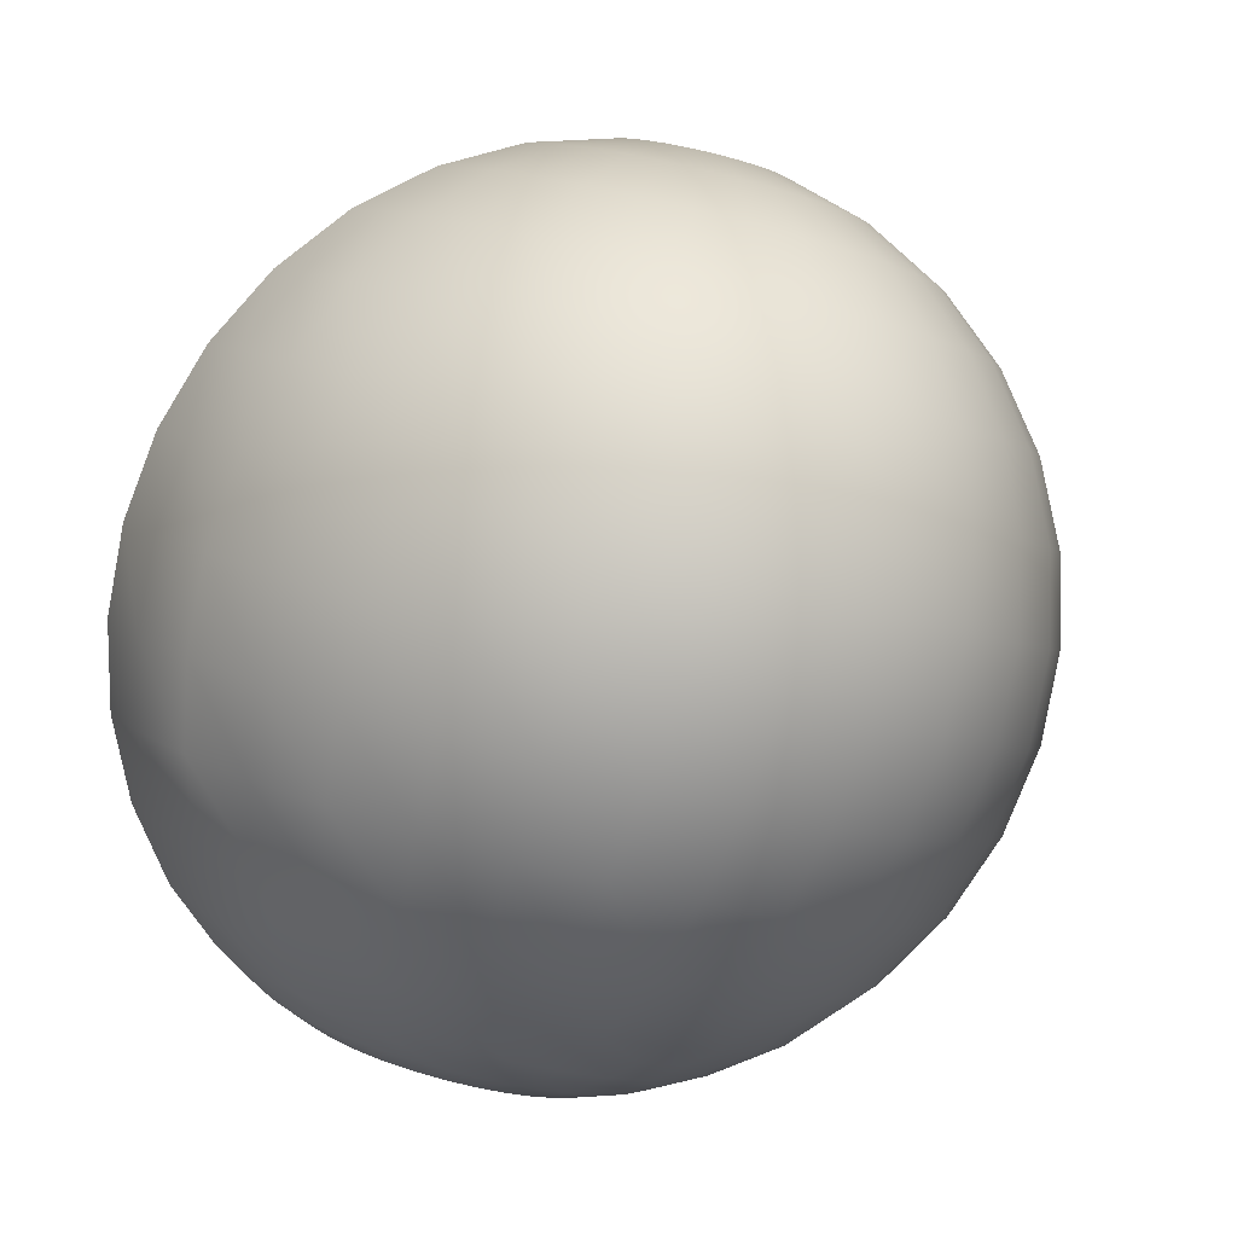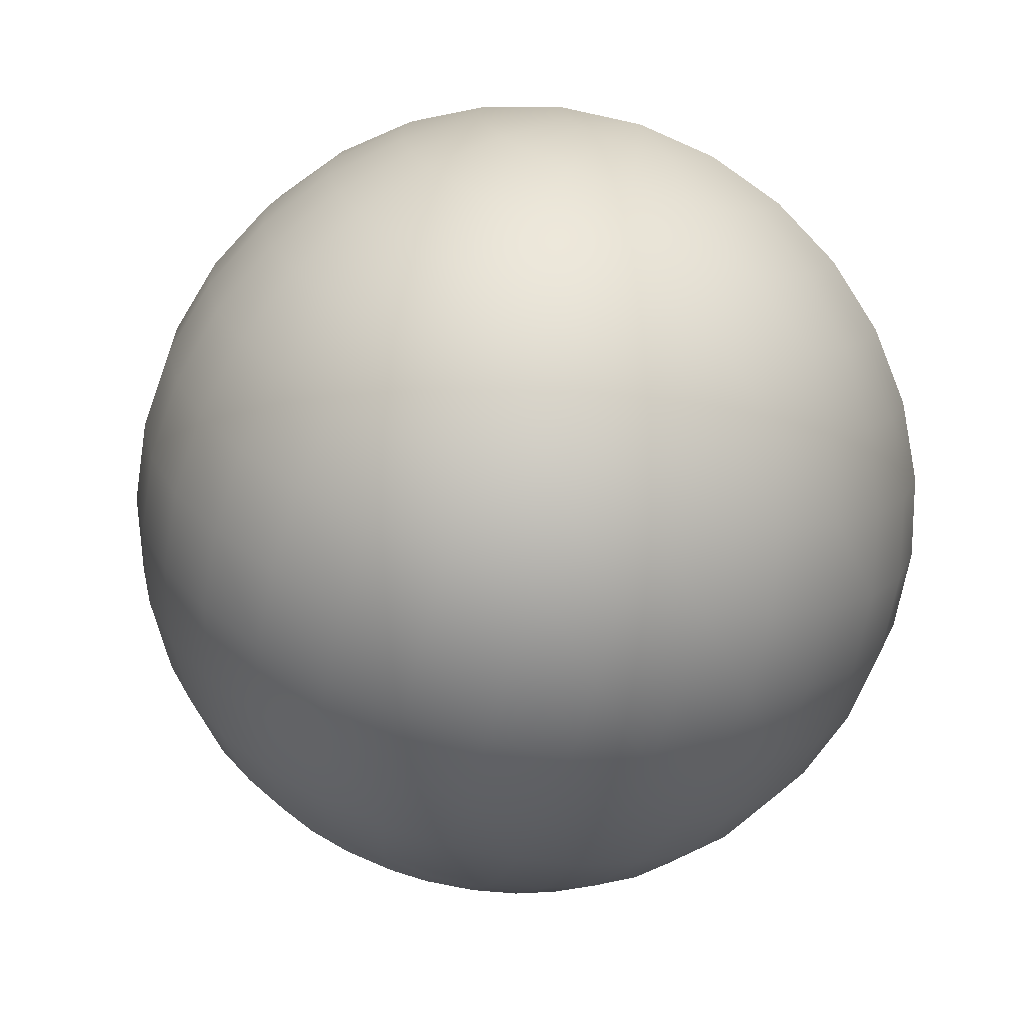
<metadata>
{"format":"obj","ext":"obj","renderer":"f3d","projection":"perspective","resolution":1024,"background":"white","views":[{"elev":-30.1,"azim":-24.3,"up":"+Y"},{"elev":71.9,"azim":20.1,"up":"+Z"}]}
</metadata>
<code>
g EyeLashBottomR
v -0.09729 0.1068 0.06968
v -0.0893 -0.1249 -0.136
v -0.07855 -0.1301 -0.1406
v 0.1718 -0.0342 -0.05549
v 0.1751 -0.007414 -0.0317
v 0.1718 0.01938 -0.007915
v 0.1618 -0.05996 -0.07836
v 0.1618 0.04514 0.01496
v 0.1456 -0.0837 -0.09945
v 0.1456 0.06887 0.03604
v 0.1238 -0.1045 -0.1179
v 0.1238 0.08968 0.05451
v 0.1119 -0.1121 -0.1247
v 0.09729 0.1068 0.06968
v 0.1001 -0.1197 -0.1314
v 0.09729 0.1068 0.06968
v 0.0893 -0.1249 -0.136
v 0.1001 -0.1197 -0.1314
v 0.06702 0.1194 0.08095
v 0.07855 -0.1301 -0.1406
v 0.06702 0.1194 0.08095
v 0.0598 -0.1363 -0.1462
v 0.07855 -0.1301 -0.1406
v 0.03416 0.1273 0.08789
v 0.03416 0.1273 0.08789
v 0.04698 -0.1378 -0.1475
v 0.0598 -0.1363 -0.1462
v 0.03416 -0.1393 -0.1488
v 7.004e-07 0.1299 0.09023
v 7.004e-07 -0.1406 -0.15
v -0.03416 -0.1393 -0.1488
v -0.03416 0.1273 0.08789
v -0.04698 -0.1378 -0.1475
v -0.06701 0.1194 0.08095
v -0.0598 -0.1363 -0.1462
v -0.07855 -0.1301 -0.1406
v -0.09729 0.1068 0.06968
v -0.09729 0.1068 0.06968
v -0.1001 -0.1197 -0.1314
v -0.0893 -0.1249 -0.136
v -0.1238 0.08968 0.05451
v -0.1119 -0.1121 -0.1247
v -0.1238 0.08968 0.05451
v -0.1238 -0.1045 -0.1179
v -0.1119 -0.1121 -0.1247
v -0.1456 -0.0837 -0.09945
v -0.1456 0.06887 0.03604
v -0.1618 -0.05996 -0.07836
v -0.1618 0.04514 0.01496
v -0.1718 -0.0342 -0.05549
v -0.1718 0.01938 -0.007915
v -0.1751 -0.007414 -0.0317
v 0.03416 0.1273 0.08789
v 0.03351 0.1227 0.0944
v 7.004e-07 0.1299 0.09023
v 0.06702 0.1194 0.08095
v 0.06573 0.1104 0.09373
v 0.09729 0.1068 0.06968
v 0.03157 0.1182 0.1007
v 0.09542 0.09367 0.08824
v 0.1238 0.08968 0.05451
v 0.06191 0.1018 0.106
v 0.1215 0.07302 0.07814
v 0.1456 0.06887 0.03604
v 0.02841 0.1142 0.1064
v 0.08989 0.08108 0.1061
v 0.1428 0.04928 0.06382
v 0.1618 0.04514 0.01496
v 0.05572 0.09377 0.1174
v 0.1144 0.057 0.1009
v 0.1587 0.02336 0.04582
v 0.1718 0.01938 -0.007915
v 0.02416 0.1106 0.1115
v 0.08089 0.06948 0.1225
v 0.1345 0.03044 0.09052
v 0.1685 -0.003738 0.02485
v 0.1751 -0.007414 -0.0317
v 0.04739 0.08676 0.1273
v 0.103 0.04223 0.1218
v 0.1495 0.002427 0.0755
v 0.1718 -0.03098 0.001702
v 0.1718 -0.0342 -0.05549
v 0.01898 0.1077 0.1157
v 0.0688 0.0593 0.137
v 0.1211 0.01307 0.1151
v 0.1587 -0.02596 0.05636
v 0.1685 -0.05731 -0.02272
v 0.1618 -0.05996 -0.07836
v 0.03723 0.08101 0.1354
v 0.01307 0.1055 0.1188
v 0.08756 0.02928 0.1401
v 0.1345 -0.01687 0.1029
v 0.1618 -0.05364 0.03383
v 0.006667 0.1041 0.1207
v 7.004e-07 0.1037 0.1213
v -0.006665 0.1041 0.1207
v 0.02565 0.07674 0.1415
v 0.01307 0.07411 0.1452
v 0.05405 0.05096 0.1488
v 0.03723 0.04476 0.1576
v 7.004e-07 0.07322 0.1465
v 0.0688 0.01866 0.1552
v 0.01898 0.04094 0.163
v 0.103 -0.002148 0.1367
v 0.04739 0.01077 0.1664
v 0.08089 -0.01464 0.1544
v 0.1144 -0.03378 0.1268
v 0.1428 -0.04645 0.08539
v 7.004e-07 0.03965 0.1648
v 0.02416 0.005907 0.1733
v 0.05572 -0.02392 0.1676
v 0.08989 -0.04766 0.1465
v 0.1215 -0.0644 0.1108
v 0.1456 -0.07452 0.06343
v -0.01307 0.07411 0.1452
v 0.1587 -0.07954 0.008779
v -0.01307 0.1055 0.1188
v 0.1587 -0.08174 -0.0475
v 0.1456 -0.0837 -0.09945
v 0.1428 -0.1033 -0.07167
v 0.1238 -0.1045 -0.1179
v 0.1495 -0.1027 -0.01782
v 0.1428 -0.1 0.03781
v 0.1215 -0.1212 -0.0943
v 0.1119 -0.1121 -0.1247
v 0.1345 -0.1221 -0.04496
v 0.1098 -0.1272 -0.1033
v 0.1001 -0.1197 -0.1314
v 0.1238 -0.09283 0.08938
v 0.1345 -0.122 0.009532
v 0.1144 -0.1372 -0.07158
v 0.09814 -0.1332 -0.1124
v 0.0893 -0.1249 -0.136
v 0.1215 -0.118 0.06326
v 0.09542 -0.07913 0.1317
v 0.1211 -0.1395 -0.02034
v 0.1034 -0.1417 -0.08279
v 0.08759 -0.1369 -0.119
v 0.07855 -0.1301 -0.1406
v 0.1144 -0.1389 0.0335
v 0.09729 -0.1079 0.1107
v 0.06191 -0.05797 0.1611
v 0.09244 -0.1461 -0.094
v 0.07704 -0.1406 -0.1256
v 0.0598 -0.1363 -0.1462
v 0.09542 -0.1327 0.08415
v 0.06573 -0.09008 0.1472
v 0.02841 -0.02964 0.1757
v 0.08251 -0.1485 -0.1026
v 0.05865 -0.1443 -0.1347
v 0.04698 -0.1378 -0.1475
v 0.06702 -0.119 0.1265
v 0.03157 -0.06432 0.1701
v 7.004e-07 0.004265 0.1756
v 0.07257 -0.1508 -0.1112
v 0.04608 -0.1441 -0.1385
v 0.03416 -0.1393 -0.1488
v 0.03351 -0.09683 0.1568
v 7.004e-07 -0.03157 0.1784
v -0.01898 0.04094 0.163
v 0.05525 -0.1521 -0.1238
v 0.03351 -0.1439 -0.1423
v 7.004e-07 -0.1406 -0.15
v 0.04341 -0.1502 -0.1299
v 7.004e-07 -0.06647 0.1732
v -0.02416 0.005907 0.1733
v -0.02565 0.07674 0.1415
v 0.03157 -0.1483 -0.136
v -0.02841 -0.02964 0.1757
v -0.03723 0.04476 0.1576
v -0.01898 0.1077 0.1157
v -0.03723 0.08101 0.1354
v -0.04739 0.01077 0.1664
v -0.02416 0.1106 0.1115
v -0.05405 0.05096 0.1488
v -0.04739 0.08676 0.1273
v -0.02841 0.1142 0.1064
v -0.03156 -0.06432 0.1701
v -0.05572 -0.02392 0.1676
v -0.0688 0.01866 0.1552
v -0.0688 0.0593 0.137
v -0.05572 0.09377 0.1174
v -0.03156 0.1182 0.1007
v -0.03351 0.1227 0.0944
v -0.03416 0.1273 0.08789
v -0.06192 0.1018 0.106
v -0.06573 0.1104 0.09373
v -0.06701 0.1194 0.08095
v -0.0809 0.06948 0.1225
v -0.08756 0.02928 0.1401
v -0.08988 0.08108 0.1061
v -0.09542 0.09367 0.08824
v -0.09729 0.1068 0.06968
v -0.103 0.04223 0.1218
v -0.0809 -0.01464 0.1544
v -0.1144 0.057 0.1009
v -0.1214 0.07302 0.07814
v -0.1238 0.08968 0.05451
v -0.103 -0.002148 0.1367
v -0.06192 -0.05797 0.1611
v -0.1211 0.01307 0.1151
v -0.1345 0.03044 0.09052
v -0.1428 0.04928 0.06382
v -0.1456 0.06887 0.03604
v -0.08988 -0.04766 0.1465
v -0.1144 -0.03378 0.1268
v -0.1345 -0.01687 0.1029
v -0.1495 0.002427 0.0755
v -0.1587 0.02336 0.04582
v -0.1618 0.04514 0.01496
v -0.1685 -0.003738 0.02485
v -0.1718 0.01938 -0.007915
v -0.1587 -0.02596 0.05636
v -0.1428 -0.04645 0.08539
v -0.1214 -0.0644 0.1108
v -0.09542 -0.07913 0.1317
v -0.1718 -0.03098 0.001702
v -0.1751 -0.007414 -0.0317
v -0.1618 -0.05364 0.03383
v -0.1456 -0.07452 0.06343
v -0.1238 -0.09283 0.08938
v -0.1685 -0.05731 -0.02272
v -0.1718 -0.0342 -0.05549
v -0.1587 -0.07954 0.008779
v -0.1428 -0.1 0.03781
v -0.1587 -0.08174 -0.0475
v -0.1618 -0.05996 -0.07836
v -0.1495 -0.1027 -0.01782
v -0.1428 -0.1033 -0.07167
v -0.1456 -0.0837 -0.09945
v -0.09729 -0.1079 0.1107
v -0.1214 -0.118 0.06326
v -0.1345 -0.122 0.009532
v -0.1345 -0.1221 -0.04496
v -0.1214 -0.1212 -0.0943
v -0.1238 -0.1045 -0.1179
v -0.09542 -0.1327 0.08415
v -0.1144 -0.1389 0.0335
v -0.1211 -0.1395 -0.02034
v -0.1144 -0.1372 -0.07158
v -0.1098 -0.1272 -0.1033
v -0.1119 -0.1121 -0.1247
v -0.08988 -0.1528 0.05318
v -0.103 -0.1547 0.00123
v -0.103 -0.152 -0.05065
v -0.1034 -0.1417 -0.08279
v -0.09814 -0.1332 -0.1124
v -0.1001 -0.1197 -0.1314
v -0.0809 -0.1672 0.01894
v -0.08756 -0.1649 -0.0323
v -0.09308 -0.155 -0.06387
v -0.09244 -0.1461 -0.094
v -0.08759 -0.1369 -0.119
v -0.0893 -0.1249 -0.136
v -0.0688 -0.1755 -0.01724
v -0.07915 -0.1667 -0.04728
v -0.0832 -0.1581 -0.07708
v -0.0825 -0.1485 -0.1026
v -0.07704 -0.1406 -0.1256
v -0.07855 -0.1301 -0.1406
v -0.06219 -0.1763 -0.03367
v -0.07075 -0.1685 -0.06225
v -0.07425 -0.1591 -0.08752
v -0.07257 -0.1508 -0.1112
v -0.05865 -0.1443 -0.1347
v -0.0598 -0.1363 -0.1462
v -0.05559 -0.1771 -0.05009
v -0.06315 -0.1685 -0.07428
v -0.06531 -0.1602 -0.09795
v -0.05525 -0.1521 -0.1238
v -0.04608 -0.1441 -0.1385
v -0.04698 -0.1378 -0.1475
v -0.04961 -0.1761 -0.06342
v -0.05554 -0.1684 -0.08631
v -0.04972 -0.1592 -0.1137
v -0.04341 -0.1502 -0.1299
v -0.03351 -0.1439 -0.1423
v -0.03416 -0.1393 -0.1488
v -0.03156 -0.1483 -0.136
v -0.03906 -0.1558 -0.122
v -0.02841 -0.1524 -0.1303
v -0.04228 -0.1655 -0.1048
v -0.02416 -0.156 -0.1252
v -0.03322 -0.1607 -0.115
v -0.01898 -0.1589 -0.121
v -0.01307 -0.1611 -0.118
v -0.006665 -0.1624 -0.1161
v -0.0261 -0.1648 -0.1093
v -0.03322 -0.1706 -0.09754
v -0.01798 -0.1677 -0.105
v -0.04364 -0.1751 -0.07676
v -0.02289 -0.1744 -0.09213
v -0.009167 -0.1696 -0.1024
v -0.03006 -0.1801 -0.06966
v 7.004e-07 -0.1629 -0.1154
v -0.01167 -0.1768 -0.0888
v -0.03417 -0.1818 -0.05536
v 7.004e-07 -0.1702 -0.1015
v -0.01532 -0.1832 -0.0653
v -0.03829 -0.1835 -0.04105
v 0.006667 -0.1624 -0.1161
v 7.004e-07 -0.1776 -0.08768
v -0.01742 -0.1853 -0.05038
v -0.04284 -0.1835 -0.02355
v 0.009168 -0.1696 -0.1024
v 7.004e-07 -0.1843 -0.06382
v -0.01952 -0.1874 -0.03548
v -0.04739 -0.1834 -0.006054
v 0.01307 -0.1611 -0.118
v 0.01167 -0.1768 -0.0888
v 7.004e-07 -0.1865 -0.04871
v -0.02184 -0.1879 -0.01732
v -0.05572 -0.1765 0.0321
v 0.01798 -0.1677 -0.105
v 0.01532 -0.1832 -0.0653
v 7.004e-07 -0.1888 -0.0336
v -0.02416 -0.1883 0.0008368
v -0.06192 -0.1631 0.0678
v 0.01898 -0.1589 -0.121
v 0.01742 -0.1853 -0.05038
v 7.004e-07 -0.1893 -0.01522
v -0.02841 -0.1822 0.0402
v -0.06573 -0.1437 0.09968
v 0.01952 -0.1874 -0.03548
v 7.004e-07 -0.1899 0.003164
v -0.03156 -0.1694 0.0768
v -0.06701 -0.119 0.1265
v 0.02184 -0.1879 -0.01732
v 7.004e-07 -0.1841 0.04294
v -0.03351 -0.1504 0.1092
v -0.06573 -0.09008 0.1472
v -0.03416 -0.1259 0.1362
v -0.03351 -0.09683 0.1568
v 7.004e-07 -0.1716 0.07984
v 0.02416 -0.1883 0.0008368
v 7.004e-07 -0.1527 0.1125
v 7.004e-07 -0.0991 0.16
v 7.004e-07 -0.1282 0.1395
v 0.03416 -0.1259 0.1362
v 0.02841 -0.1822 0.0402
v 0.03351 -0.1504 0.1092
v 0.06573 -0.1437 0.09968
v 0.03157 -0.1694 0.0768
v 0.08989 -0.1528 0.05318
v 0.06191 -0.1631 0.0678
v 0.05572 -0.1765 0.0321
v 0.04739 -0.1834 -0.006054
v 0.103 -0.1547 0.00123
v 0.08089 -0.1672 0.01894
v 0.103 -0.152 -0.05065
v 0.0688 -0.1755 -0.01724
v 0.08756 -0.1649 -0.0323
v 0.09308 -0.155 -0.06387
v 0.07916 -0.1667 -0.04728
v 0.0832 -0.1581 -0.07708
v 0.06219 -0.1763 -0.03367
v 0.07425 -0.1591 -0.08752
v 0.07075 -0.1685 -0.06225
v 0.04284 -0.1835 -0.02355
v 0.06531 -0.1602 -0.09795
v 0.06315 -0.1685 -0.07428
v 0.05559 -0.1771 -0.05009
v 0.03829 -0.1835 -0.04105
v 0.04973 -0.1592 -0.1137
v 0.04961 -0.1761 -0.06342
v 0.03417 -0.1818 -0.05536
v 0.05554 -0.1684 -0.08631
v 0.03906 -0.1558 -0.122
v 0.03006 -0.1801 -0.06966
v 0.04364 -0.1751 -0.07676
v 0.04228 -0.1655 -0.1048
v 0.02841 -0.1524 -0.1303
v 0.02289 -0.1744 -0.09213
v 0.03322 -0.1706 -0.09754
v 0.03322 -0.1607 -0.115
v 0.02416 -0.156 -0.1252
v 0.0261 -0.1648 -0.1093
g EyeLashBottomR_0
f 3 2 1
f 6 5 4
f 4 7 6
f 7 8 6
f 7 9 8
f 9 10 8
f 9 11 10
f 11 12 10
f 11 13 12
f 13 14 12
f 13 15 14
f 18 17 16
f 17 19 16
f 17 20 19
f 23 22 21
f 22 24 21
f 27 26 25
f 26 28 25
f 28 29 25
f 28 30 29
f 30 31 29
f 31 32 29
f 31 33 32
f 33 34 32
f 33 35 34
f 35 36 34
f 36 37 34
f 40 39 38
f 39 41 38
f 39 42 41
f 45 44 43
f 44 46 43
f 46 47 43
f 46 48 47
f 48 49 47
f 48 50 49
f 50 51 49
f 50 52 51
f 55 54 53
f 53 54 56
f 54 57 56
f 56 57 58
f 55 59 54
f 54 59 57
f 57 60 58
f 58 60 61
f 59 62 57
f 57 62 60
f 60 63 61
f 61 63 64
f 55 65 59
f 59 65 62
f 62 66 60
f 60 66 63
f 63 67 64
f 64 67 68
f 65 69 62
f 62 69 66
f 66 70 63
f 63 70 67
f 67 71 68
f 68 71 72
f 55 73 65
f 65 73 69
f 69 74 66
f 66 74 70
f 70 75 67
f 67 75 71
f 71 76 72
f 72 76 77
f 73 78 69
f 69 78 74
f 74 79 70
f 70 79 75
f 75 80 71
f 71 80 76
f 76 81 77
f 77 81 82
f 73 83 78
f 55 83 73
f 78 84 74
f 74 84 79
f 79 85 75
f 75 85 80
f 80 86 76
f 76 86 81
f 81 87 82
f 82 87 88
f 83 89 78
f 78 89 84
f 55 90 83
f 83 90 89
f 84 91 79
f 79 91 85
f 85 92 80
f 80 92 86
f 86 93 81
f 81 93 87
f 55 94 90
f 55 95 94
f 55 96 95
f 90 94 97
f 90 97 89
f 94 95 98
f 94 98 97
f 89 97 99
f 89 99 84
f 84 99 91
f 97 100 99
f 97 98 100
f 95 101 98
f 95 96 101
f 99 102 91
f 99 100 102
f 98 103 100
f 98 101 103
f 91 102 104
f 91 104 85
f 85 104 92
f 100 105 102
f 100 103 105
f 102 106 104
f 102 105 106
f 104 107 92
f 104 106 107
f 92 107 108
f 92 108 86
f 86 108 93
f 101 109 103
f 103 110 105
f 103 109 110
f 105 111 106
f 105 110 111
f 106 112 107
f 106 111 112
f 107 113 108
f 107 112 113
f 108 114 93
f 108 113 114
f 101 115 109
f 96 115 101
f 93 114 116
f 93 116 87
f 96 117 115
f 55 117 96
f 87 116 118
f 87 118 88
f 88 118 119
f 118 120 119
f 119 120 121
f 116 122 118
f 118 122 120
f 114 123 116
f 116 123 122
f 120 124 121
f 121 124 125
f 122 126 120
f 120 126 124
f 124 127 125
f 125 127 128
f 114 129 123
f 113 129 114
f 123 130 122
f 122 130 126
f 126 131 124
f 124 131 127
f 127 132 128
f 128 132 133
f 129 134 123
f 123 134 130
f 113 135 129
f 112 135 113
f 130 136 126
f 126 136 131
f 131 137 127
f 127 137 132
f 132 138 133
f 133 138 139
f 134 140 130
f 130 140 136
f 129 141 134
f 135 141 129
f 112 142 135
f 111 142 112
f 137 143 132
f 132 143 138
f 138 144 139
f 139 144 145
f 134 146 140
f 141 146 134
f 135 147 141
f 142 147 135
f 111 148 142
f 110 148 111
f 143 149 138
f 138 149 144
f 144 150 145
f 145 150 151
f 141 152 146
f 147 152 141
f 142 153 147
f 148 153 142
f 110 154 148
f 109 154 110
f 149 155 144
f 144 155 150
f 150 156 151
f 151 156 157
f 147 158 152
f 153 158 147
f 148 159 153
f 154 159 148
f 109 160 154
f 115 160 109
f 155 161 150
f 150 161 156
f 156 162 157
f 157 162 163
f 156 164 162
f 161 164 156
f 153 165 158
f 159 165 153
f 154 166 159
f 160 166 154
f 115 167 160
f 117 167 115
f 162 168 163
f 164 168 162
f 159 169 165
f 166 169 159
f 160 170 166
f 167 170 160
f 117 171 167
f 55 171 117
f 171 172 167
f 167 172 170
f 170 173 166
f 166 173 169
f 55 174 171
f 171 174 172
f 172 175 170
f 170 175 173
f 174 176 172
f 172 176 175
f 55 177 174
f 174 177 176
f 169 178 165
f 173 179 169
f 169 179 178
f 175 180 173
f 173 180 179
f 176 181 175
f 175 181 180
f 177 182 176
f 176 182 181
f 55 183 177
f 177 183 182
f 55 184 183
f 55 185 184
f 183 186 182
f 183 184 186
f 184 185 187
f 184 187 186
f 185 188 187
f 182 189 181
f 182 186 189
f 181 190 180
f 181 189 190
f 186 187 191
f 186 191 189
f 187 188 192
f 187 192 191
f 188 193 192
f 189 191 194
f 189 194 190
f 180 190 195
f 180 195 179
f 191 192 196
f 191 196 194
f 192 193 197
f 192 197 196
f 193 198 197
f 190 194 199
f 190 199 195
f 179 195 200
f 179 200 178
f 194 196 201
f 194 201 199
f 196 197 202
f 196 202 201
f 197 198 203
f 197 203 202
f 198 204 203
f 195 199 205
f 195 205 200
f 199 201 206
f 199 206 205
f 201 202 207
f 201 207 206
f 202 203 208
f 202 208 207
f 203 204 209
f 203 209 208
f 204 210 209
f 209 210 211
f 210 212 211
f 208 209 213
f 209 211 213
f 207 208 214
f 208 213 214
f 206 207 215
f 207 214 215
f 205 206 216
f 206 215 216
f 211 212 217
f 212 218 217
f 213 211 219
f 211 217 219
f 214 213 220
f 213 219 220
f 215 214 221
f 214 220 221
f 217 218 222
f 218 223 222
f 219 217 224
f 217 222 224
f 220 219 225
f 219 224 225
f 222 223 226
f 223 227 226
f 224 222 228
f 222 226 228
f 226 227 229
f 227 230 229
f 215 221 231
f 216 215 231
f 221 220 232
f 220 225 232
f 225 224 233
f 224 228 233
f 228 226 234
f 226 229 234
f 229 230 235
f 230 236 235
f 231 221 237
f 221 232 237
f 232 225 238
f 225 233 238
f 233 228 239
f 228 234 239
f 234 229 240
f 229 235 240
f 235 236 241
f 236 242 241
f 237 232 243
f 232 238 243
f 238 233 244
f 233 239 244
f 239 234 245
f 234 240 245
f 240 235 246
f 235 241 246
f 241 242 247
f 242 248 247
f 243 238 249
f 238 244 249
f 244 239 250
f 239 245 250
f 245 240 251
f 240 246 251
f 246 241 252
f 241 247 252
f 247 248 253
f 248 254 253
f 249 244 255
f 244 250 255
f 250 245 256
f 245 251 256
f 251 246 257
f 246 252 257
f 252 247 258
f 247 253 258
f 253 254 259
f 254 260 259
f 255 250 261
f 250 256 261
f 256 251 262
f 251 257 262
f 257 252 263
f 252 258 263
f 258 253 264
f 253 259 264
f 259 260 265
f 260 266 265
f 261 256 267
f 256 262 267
f 262 257 268
f 257 263 268
f 263 258 269
f 258 264 269
f 264 259 270
f 259 265 270
f 265 266 271
f 266 272 271
f 267 262 273
f 262 268 273
f 268 263 274
f 263 269 274
f 269 264 275
f 264 270 275
f 270 265 276
f 265 271 276
f 271 272 277
f 272 278 277
f 277 278 163
f 271 277 279
f 276 271 279
f 279 277 163
f 270 276 280
f 275 270 280
f 276 279 281
f 281 279 163
f 280 276 281
f 269 275 282
f 274 269 282
f 283 281 163
f 280 281 283
f 275 280 284
f 284 280 283
f 282 275 284
f 285 283 163
f 284 283 285
f 286 285 163
f 287 286 163
f 288 284 285
f 282 284 288
f 288 285 286
f 274 282 289
f 289 282 288
f 290 288 286
f 290 286 287
f 289 288 290
f 291 274 289
f 268 274 291
f 273 268 291
f 292 289 290
f 291 289 292
f 293 290 287
f 292 290 293
f 273 291 294
f 294 291 292
f 295 287 163
f 293 287 295
f 296 292 293
f 294 292 296
f 297 273 294
f 267 273 297
f 298 293 295
f 296 293 298
f 299 294 296
f 297 294 299
f 300 267 297
f 261 267 300
f 301 295 163
f 298 295 301
f 302 296 298
f 299 296 302
f 303 297 299
f 300 297 303
f 304 261 300
f 255 261 304
f 305 298 301
f 302 298 305
f 306 299 302
f 303 299 306
f 307 300 303
f 304 300 307
f 308 255 304
f 249 255 308
f 305 301 309
f 309 301 163
f 310 302 305
f 306 302 310
f 311 303 306
f 307 303 311
f 312 304 307
f 308 304 312
f 313 249 308
f 243 249 313
f 314 305 309
f 310 305 314
f 315 306 310
f 311 306 315
f 316 307 311
f 312 307 316
f 317 308 312
f 313 308 317
f 318 243 313
f 237 243 318
f 314 309 319
f 319 309 163
f 320 311 315
f 316 311 320
f 321 312 316
f 317 312 321
f 322 313 317
f 318 313 322
f 323 237 318
f 231 237 323
f 324 316 320
f 321 316 324
f 325 317 321
f 322 317 325
f 326 318 322
f 323 318 326
f 327 231 323
f 216 231 327
f 328 321 324
f 325 321 328
f 329 322 325
f 326 322 329
f 330 323 326
f 327 323 330
f 331 216 327
f 205 216 331
f 200 205 331
f 331 327 332
f 332 327 330
f 200 331 333
f 333 331 332
f 178 200 333
f 330 326 334
f 334 326 329
f 329 325 335
f 335 325 328
f 332 330 336
f 336 330 334
f 178 333 337
f 165 178 337
f 165 337 158
f 333 332 338
f 337 333 338
f 338 332 336
f 158 337 339
f 337 338 339
f 158 339 152
f 334 329 340
f 340 329 335
f 338 336 341
f 339 338 341
f 152 339 342
f 339 341 342
f 152 342 146
f 336 334 343
f 341 336 343
f 343 334 340
f 146 342 344
f 146 344 140
f 342 341 345
f 341 343 345
f 342 345 344
f 343 340 346
f 345 343 346
f 340 335 347
f 346 340 347
f 140 344 348
f 140 348 136
f 344 345 349
f 345 346 349
f 344 349 348
f 136 348 350
f 136 350 131
f 131 350 137
f 349 346 351
f 346 347 351
f 348 349 352
f 348 352 350
f 349 351 352
f 350 353 137
f 350 352 353
f 137 353 143
f 352 351 354
f 352 354 353
f 353 355 143
f 353 354 355
f 143 355 149
f 351 347 356
f 351 356 354
f 355 357 149
f 149 357 155
f 354 358 355
f 354 356 358
f 355 358 357
f 347 359 356
f 347 335 359
f 335 328 359
f 357 360 155
f 155 360 161
f 358 361 357
f 357 361 360
f 356 362 358
f 356 359 362
f 358 362 361
f 359 328 363
f 359 363 362
f 328 324 363
f 360 364 161
f 161 364 164
f 362 365 361
f 362 363 365
f 363 324 366
f 363 366 365
f 324 320 366
f 361 367 360
f 361 365 367
f 360 367 364
f 364 368 164
f 164 368 168
f 366 320 369
f 320 315 369
f 365 366 370
f 365 370 367
f 366 369 370
f 367 371 364
f 367 370 371
f 364 371 368
f 368 372 168
f 168 372 163
f 369 315 373
f 315 310 373
f 373 310 314
f 370 369 374
f 370 374 371
f 369 373 374
f 371 375 368
f 368 375 372
f 371 374 375
f 372 376 163
f 375 376 372
f 376 319 163
f 373 314 377
f 374 373 377
f 374 377 375
f 377 314 319
f 377 319 376
f 375 377 376

</code>
